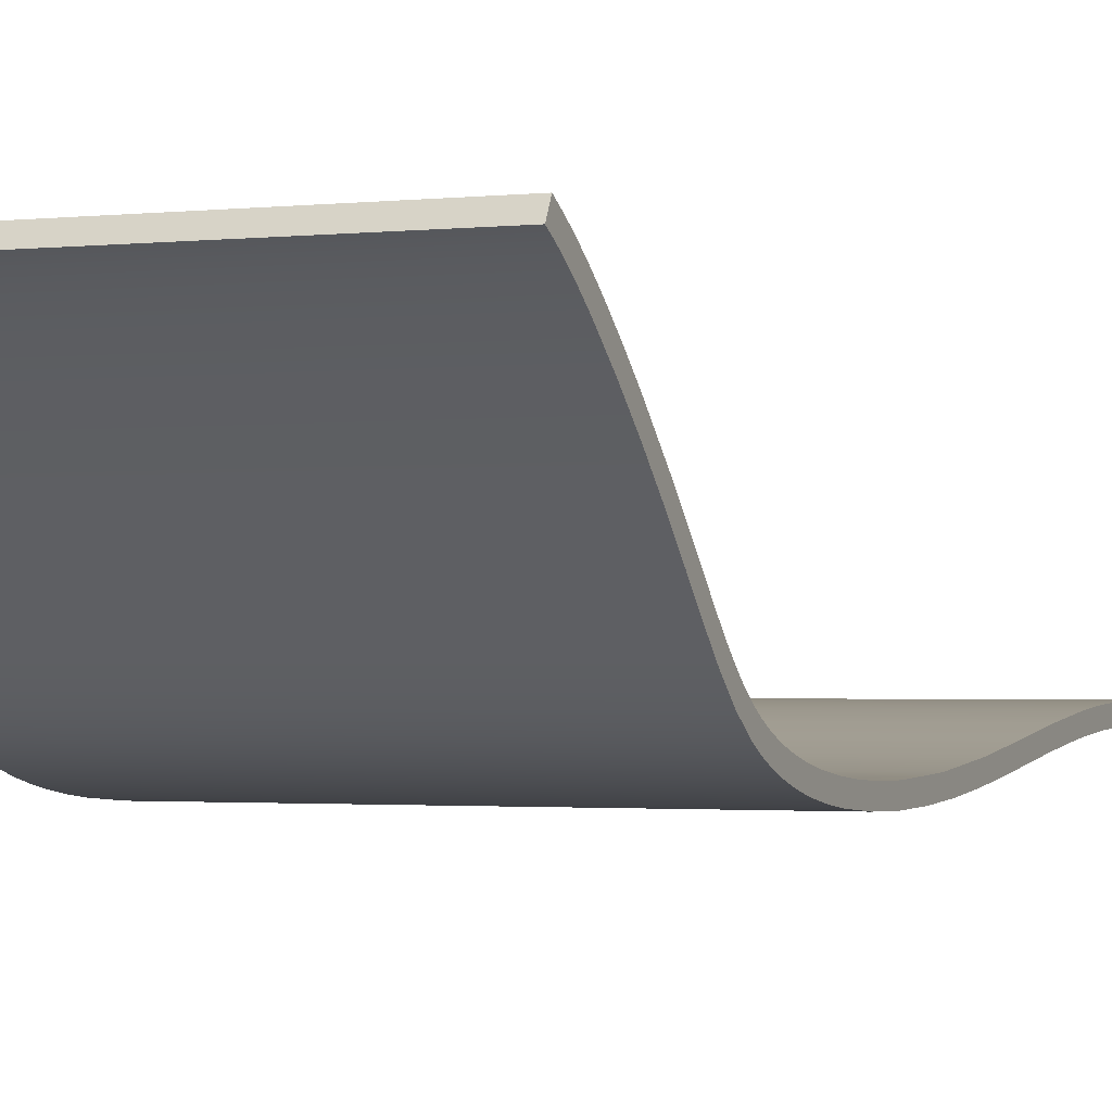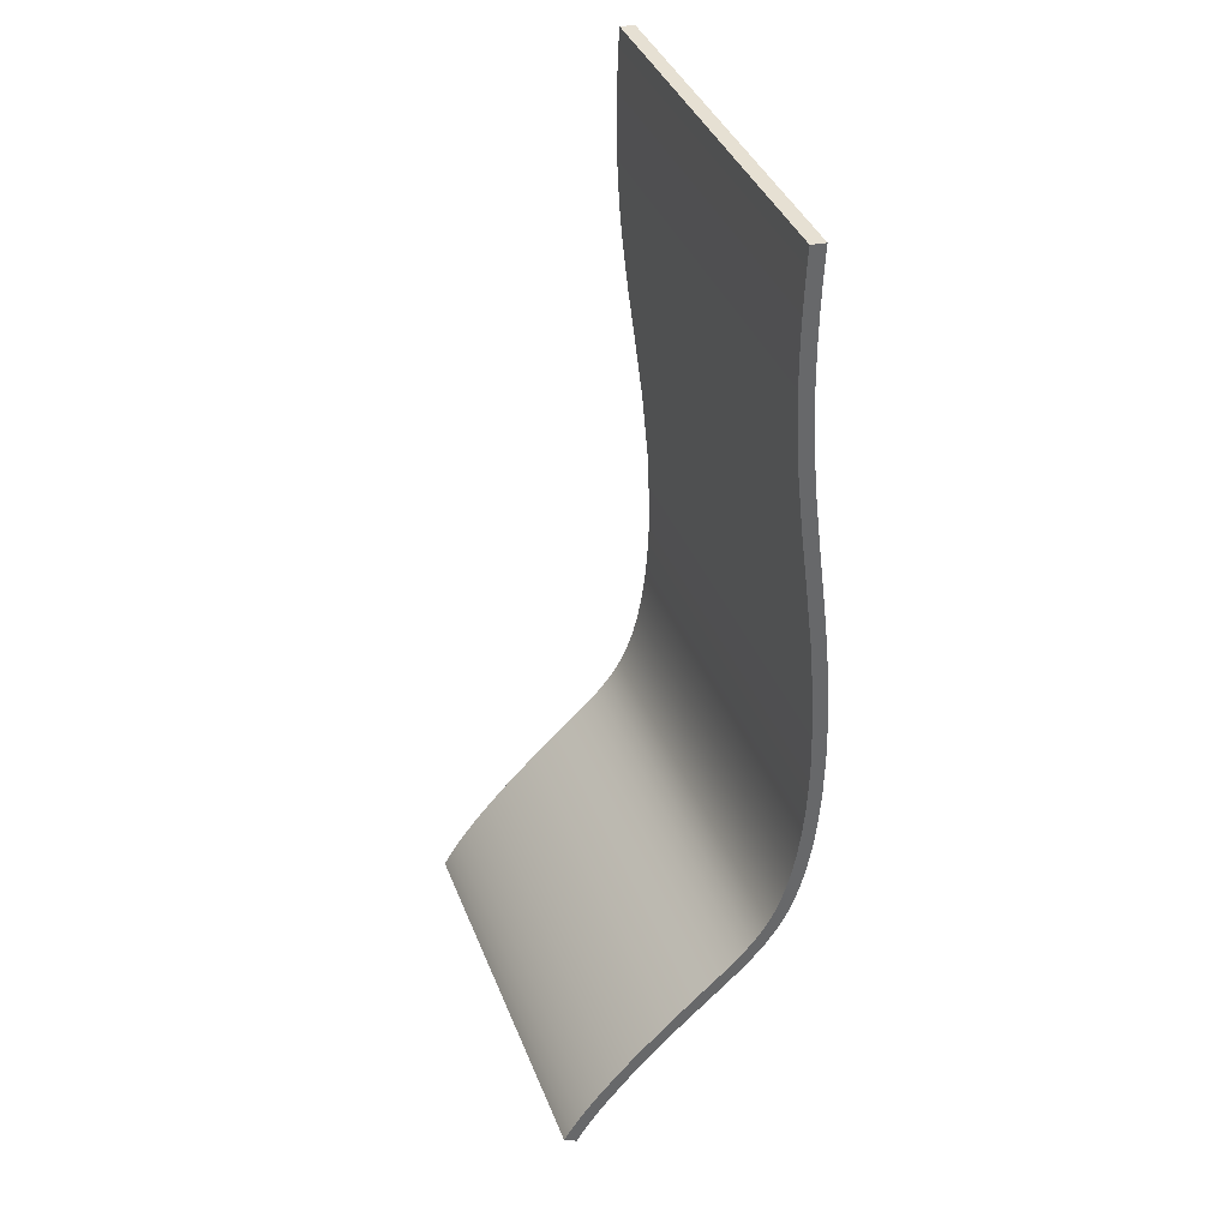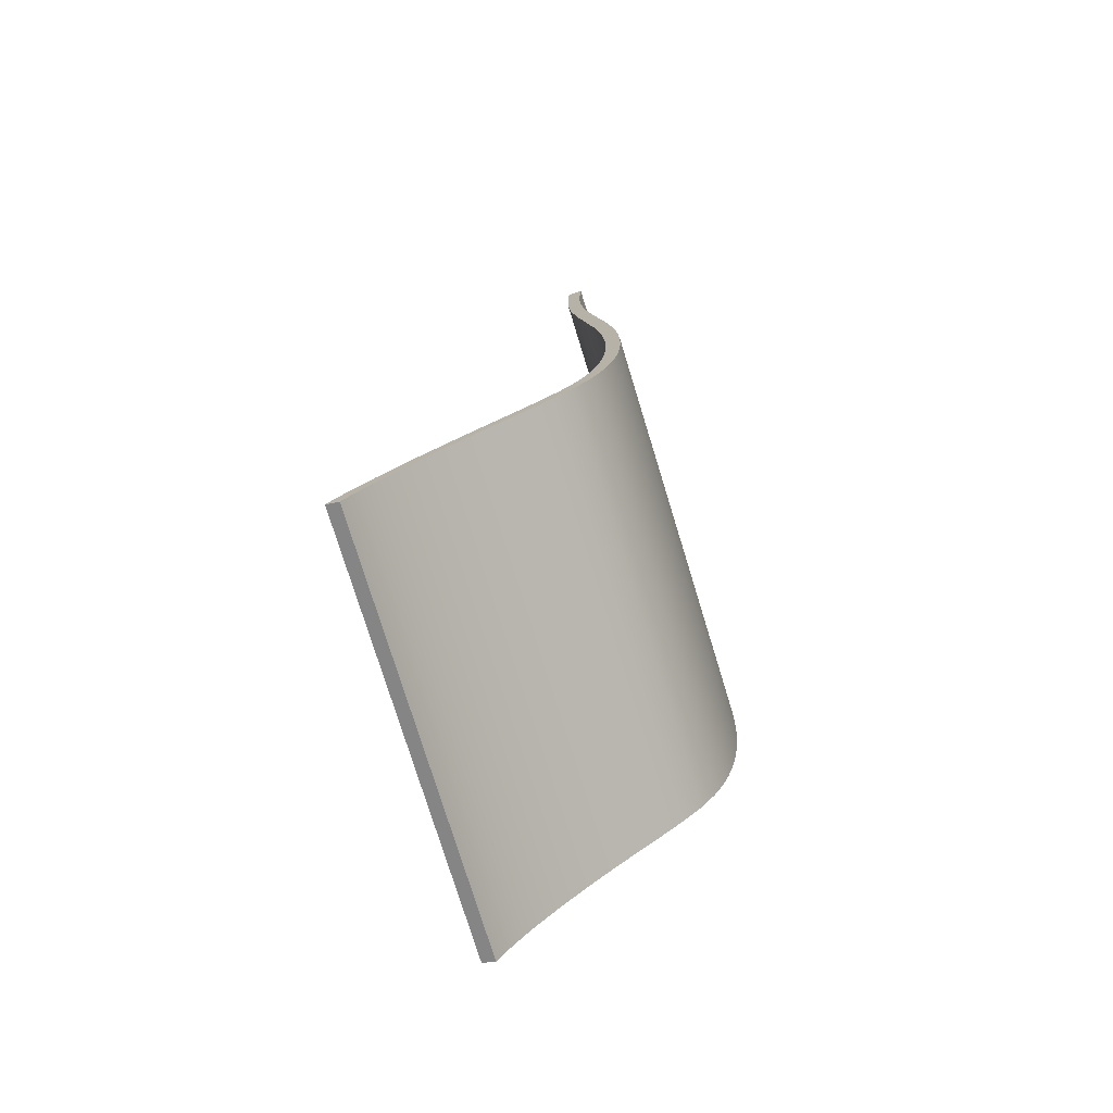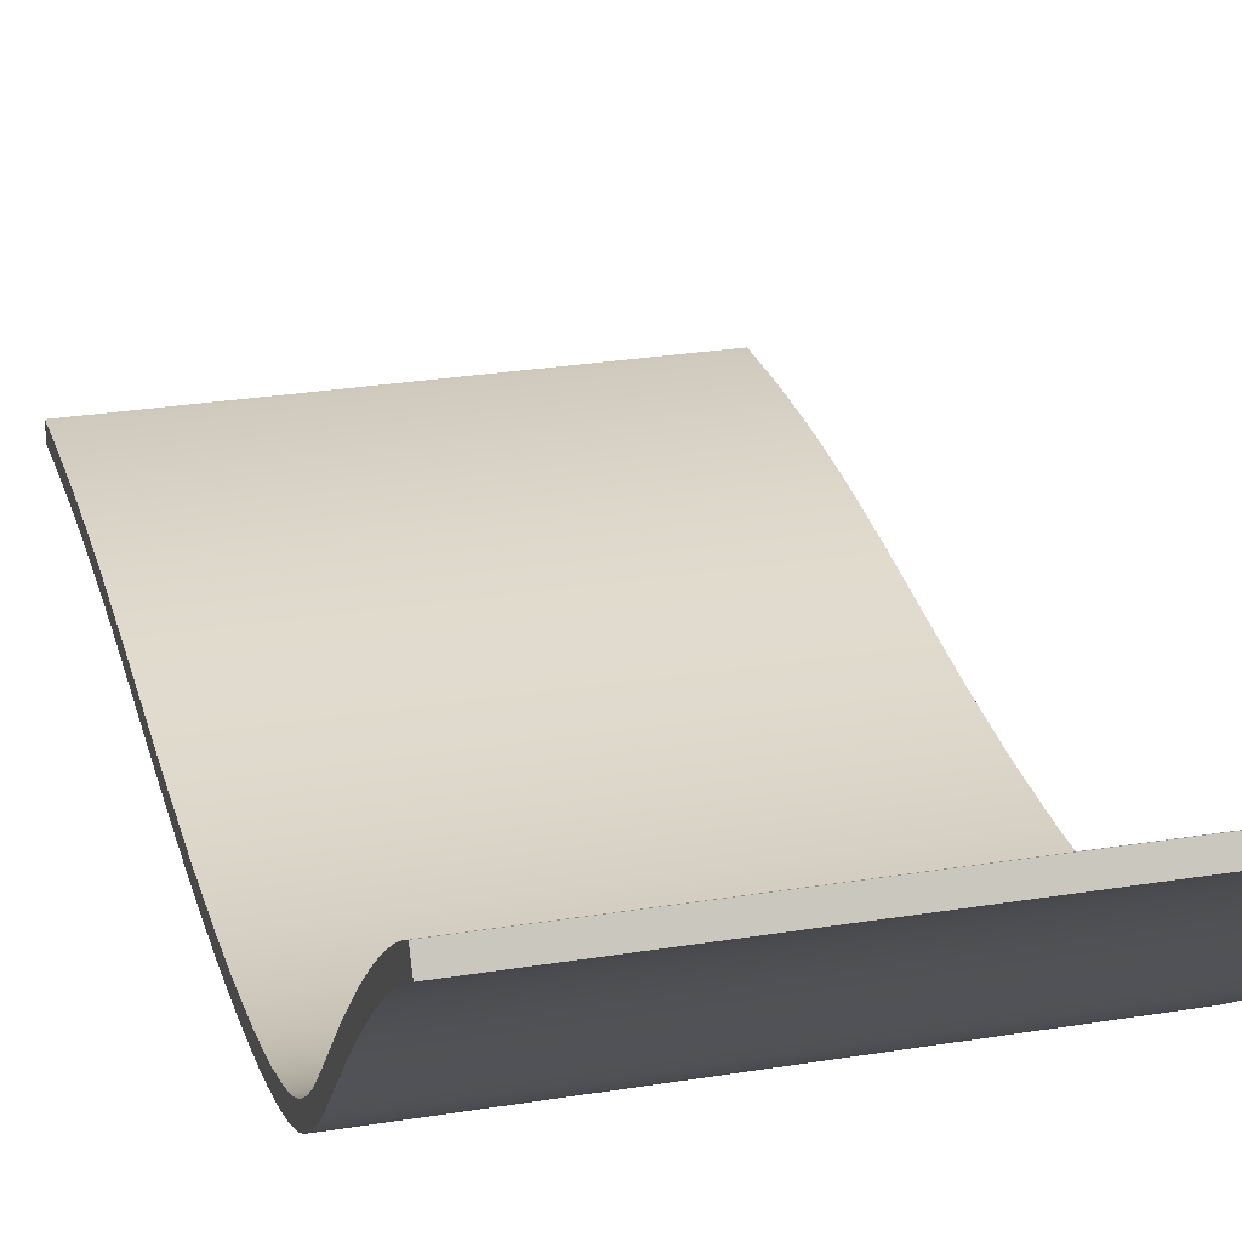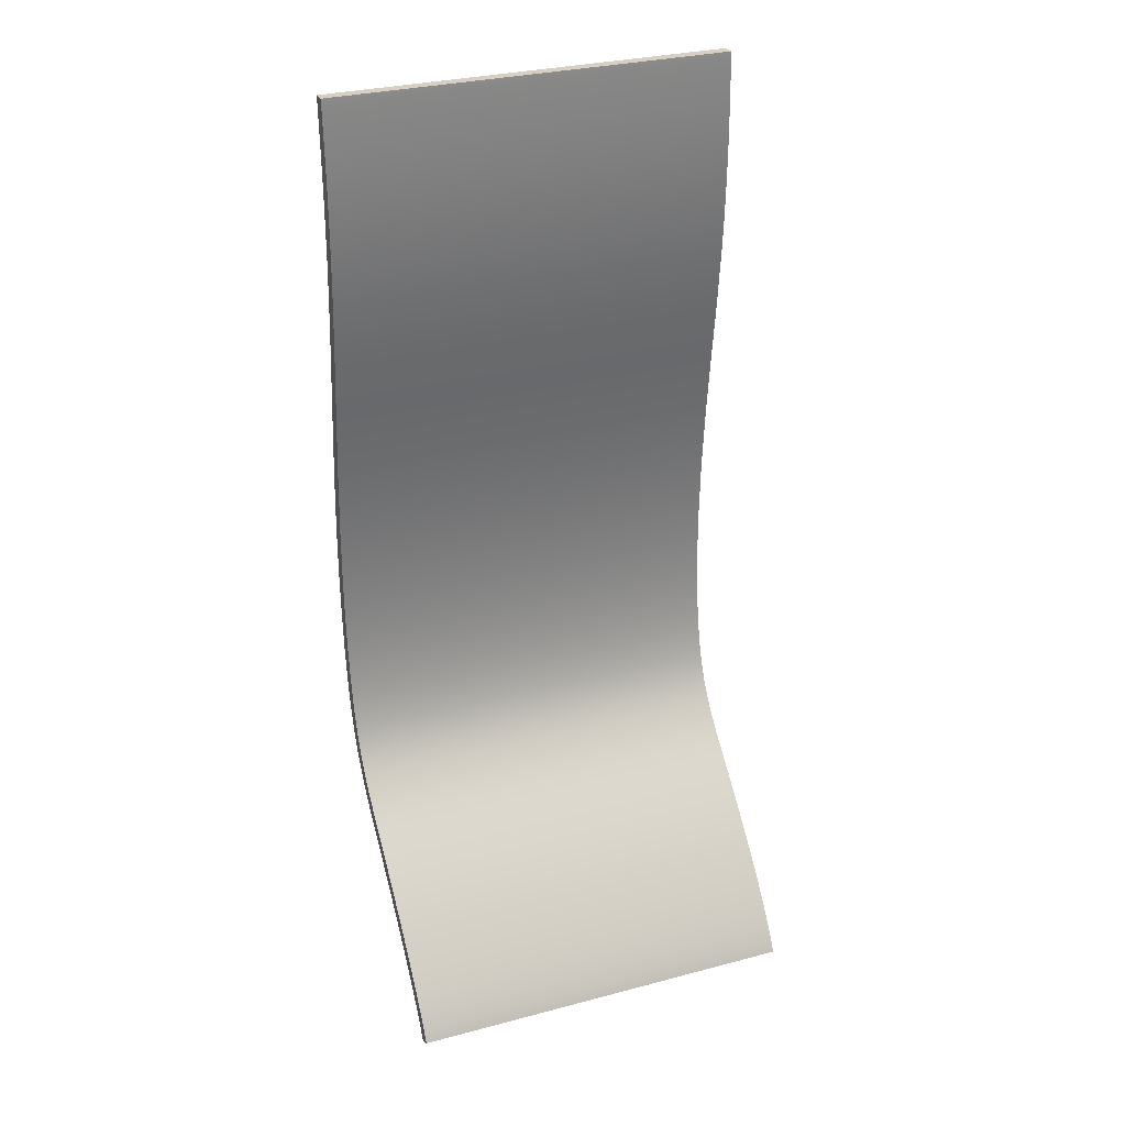
<metadata>
{"format":"obj","ext":"obj","renderer":"f3d","projection":"perspective","resolution":1024,"background":"white","views":[{"elev":-1.6,"azim":-156.8,"up":"+Y"},{"elev":39.0,"azim":-110.2,"up":"+Z"},{"elev":-76.5,"azim":-72.9,"up":"+Z"},{"elev":26.1,"azim":165.2,"up":"+Y"},{"elev":30.7,"azim":159.2,"up":"+Z"}]}
</metadata>
<code>
v 0 4.273 -4.114
v 0 4.175 -3.945
v 0 4.056 -3.766
v 0 3.918 -3.578
v 0 3.763 -3.382
v 0 3.542 -3.124
v 0 3.305 -2.864
v 0 2.811 -2.363
v 0 2.434 -2.008
v 0 2.258 -1.847
v 0 2.095 -1.695
v 0 1.934 -1.539
v 0 1.789 -1.388
v 0 1.661 -1.238
v 0 1.549 -1.083
v 0 1.46 -0.9361
v 0 1.381 -0.7765
v 0 1.31 -0.6014
v 0 1.246 -0.4081
v 0 1.176 -0.1265
v 0 1.118 0.1863
v 0 1.073 0.5271
v 0 1.042 0.8921
v 0 1.022 1.308
v 0 1.018 1.74
v 0 1.049 2.625
v 0 1.133 3.582
v 0 1.246 4.511
v 0 1.35 5.333
v 0 1.435 6.129
v 0 1.466 6.516
v 0 1.487 6.893
v 0 1.5 7.253
v 0 1.505 7.592
v 0 1.505 7.857
v 0 1.502 8.098
v 0 1.496 8.314
v 0 1.49 8.501
v 0 1.486 8.609
v 0 1.482 8.703
v 0 1.478 8.781
v 0 1.475 8.843
v 0 1.47 8.919
v 5.5 1.47 8.919
v 5.5 1.475 8.843
v 5.5 1.478 8.781
v 5.5 1.482 8.703
v 5.5 1.486 8.609
v 5.5 1.49 8.501
v 5.5 1.496 8.314
v 5.5 1.502 8.098
v 5.5 1.505 7.857
v 5.5 1.505 7.592
v 5.5 1.5 7.253
v 5.5 1.487 6.893
v 5.5 1.466 6.516
v 5.5 1.435 6.129
v 5.5 1.35 5.333
v 5.5 1.246 4.511
v 5.5 1.133 3.582
v 5.5 1.049 2.625
v 5.5 1.018 1.74
v 5.5 1.022 1.308
v 5.5 1.042 0.8921
v 5.5 1.073 0.5271
v 5.5 1.118 0.1863
v 5.5 1.176 -0.1265
v 5.5 1.246 -0.4081
v 5.5 1.31 -0.6014
v 5.5 1.381 -0.7765
v 5.5 1.46 -0.9361
v 5.5 1.549 -1.083
v 5.5 1.661 -1.238
v 5.5 1.789 -1.388
v 5.5 1.934 -1.539
v 5.5 2.095 -1.695
v 5.5 2.258 -1.847
v 5.5 2.434 -2.008
v 5.5 2.811 -2.363
v 5.5 3.305 -2.864
v 5.5 3.542 -3.124
v 5.5 3.763 -3.382
v 5.5 3.918 -3.578
v 5.5 4.056 -3.766
v 5.5 4.175 -3.945
v 5.5 4.273 -4.114
v 0 4.096 -4.208
v 0 4.273 -4.114
v 5.5 4.273 -4.114
v 5.5 4.096 -4.208
v 5.5 4.096 -4.208
v 5.5 4.273 -4.114
v 5.5 4.175 -3.945
v 5.5 4.056 -3.766
v 5.5 3.918 -3.578
v 5.5 3.763 -3.382
v 5.5 3.542 -3.124
v 5.5 3.305 -2.864
v 5.5 2.811 -2.363
v 5.5 2.434 -2.008
v 5.5 2.258 -1.847
v 5.5 2.095 -1.695
v 5.5 1.934 -1.539
v 5.5 1.789 -1.388
v 5.5 1.661 -1.238
v 5.5 1.549 -1.083
v 5.5 1.46 -0.9361
v 5.5 1.381 -0.7765
v 5.5 1.31 -0.6014
v 5.5 1.246 -0.4081
v 5.5 1.176 -0.1265
v 5.5 1.118 0.1863
v 5.5 1.073 0.5271
v 5.5 1.042 0.8921
v 5.5 1.022 1.308
v 5.5 1.018 1.74
v 5.5 1.049 2.625
v 5.5 1.133 3.582
v 5.5 1.246 4.511
v 5.5 1.35 5.333
v 5.5 1.435 6.129
v 5.5 1.466 6.516
v 5.5 1.487 6.893
v 5.5 1.5 7.253
v 5.5 1.505 7.592
v 5.5 1.505 7.857
v 5.5 1.502 8.098
v 5.5 1.496 8.314
v 5.5 1.49 8.501
v 5.5 1.486 8.609
v 5.5 1.482 8.703
v 5.5 1.478 8.781
v 5.5 1.475 8.843
v 5.5 1.47 8.919
v 5.5 1.271 8.903
v 5.5 1.273 8.866
v 5.5 1.276 8.807
v 5.5 1.28 8.727
v 5.5 1.285 8.626
v 5.5 1.29 8.504
v 5.5 1.295 8.362
v 5.5 1.299 8.203
v 5.5 1.303 8.026
v 5.5 1.305 7.627
v 5.5 1.298 7.181
v 5.5 1.277 6.7
v 5.5 1.241 6.197
v 5.5 1.189 5.676
v 5.5 1.126 5.143
v 5.5 0.9845 4.037
v 5.5 0.9192 3.463
v 5.5 0.866 2.877
v 5.5 0.8306 2.284
v 5.5 0.8174 1.692
v 5.5 0.8291 1.116
v 5.5 0.8674 0.5712
v 5.5 0.897 0.3148
v 5.5 0.9337 0.07124
v 5.5 0.9776 -0.1582
v 5.5 1.029 -0.3728
v 5.5 1.088 -0.572
v 5.5 1.155 -0.7561
v 5.5 1.23 -0.9258
v 5.5 1.313 -1.083
v 5.5 1.508 -1.367
v 5.5 1.742 -1.629
v 5.5 2.016 -1.895
v 5.5 2.327 -2.181
v 5.5 2.665 -2.5
v 5.5 3.015 -2.849
v 5.5 3.354 -3.213
v 5.5 3.661 -3.574
v 5.5 3.795 -3.746
v 5.5 3.913 -3.91
v 5.5 4.014 -4.065
v 0 1.271 8.903
v 0 1.273 8.866
v 0 1.276 8.807
v 0 1.28 8.727
v 0 1.285 8.626
v 0 1.29 8.504
v 0 1.295 8.362
v 0 1.299 8.203
v 0 1.303 8.026
v 0 1.305 7.627
v 0 1.298 7.181
v 0 1.277 6.7
v 0 1.241 6.197
v 0 1.189 5.676
v 0 1.126 5.143
v 0 0.9845 4.037
v 0 0.9192 3.463
v 0 0.866 2.877
v 0 0.8306 2.284
v 0 0.8174 1.692
v 0 0.8291 1.116
v 0 0.8674 0.5712
v 0 0.897 0.3148
v 0 0.9337 0.07124
v 0 0.9776 -0.1582
v 0 1.029 -0.3728
v 0 1.088 -0.572
v 0 1.155 -0.7561
v 0 1.23 -0.9258
v 0 1.313 -1.083
v 0 1.508 -1.367
v 0 1.742 -1.629
v 0 2.016 -1.895
v 0 2.327 -2.181
v 0 2.665 -2.5
v 0 3.015 -2.849
v 0 3.354 -3.213
v 0 3.661 -3.574
v 0 3.795 -3.746
v 0 3.913 -3.91
v 0 4.014 -4.065
v 0 4.096 -4.208
v 5.5 4.096 -4.208
v 5.5 4.014 -4.065
v 5.5 3.913 -3.91
v 5.5 3.795 -3.746
v 5.5 3.661 -3.574
v 5.5 3.354 -3.213
v 5.5 3.015 -2.849
v 5.5 2.665 -2.5
v 5.5 2.327 -2.181
v 5.5 2.016 -1.895
v 5.5 1.742 -1.629
v 5.5 1.508 -1.367
v 5.5 1.313 -1.083
v 5.5 1.23 -0.9258
v 5.5 1.155 -0.7561
v 5.5 1.088 -0.572
v 5.5 1.029 -0.3728
v 5.5 0.9776 -0.1582
v 5.5 0.9337 0.07124
v 5.5 0.897 0.3148
v 5.5 0.8674 0.5712
v 5.5 0.8291 1.116
v 5.5 0.8174 1.692
v 5.5 0.8306 2.284
v 5.5 0.866 2.877
v 5.5 0.9192 3.463
v 5.5 0.9845 4.037
v 5.5 1.126 5.143
v 5.5 1.189 5.676
v 5.5 1.241 6.197
v 5.5 1.277 6.7
v 5.5 1.298 7.181
v 5.5 1.305 7.627
v 5.5 1.303 8.026
v 5.5 1.299 8.203
v 5.5 1.295 8.362
v 5.5 1.29 8.504
v 5.5 1.285 8.626
v 5.5 1.28 8.727
v 5.5 1.276 8.807
v 5.5 1.273 8.866
v 5.5 1.271 8.903
v 0 1.47 8.919
v 0 1.271 8.903
v 5.5 1.271 8.903
v 5.5 1.47 8.919
v 0 4.273 -4.114
v 0 4.096 -4.208
v 0 4.014 -4.065
v 0 3.913 -3.91
v 0 3.795 -3.746
v 0 3.661 -3.574
v 0 3.354 -3.213
v 0 3.015 -2.849
v 0 2.665 -2.5
v 0 2.327 -2.181
v 0 2.016 -1.895
v 0 1.742 -1.629
v 0 1.508 -1.367
v 0 1.313 -1.083
v 0 1.23 -0.9258
v 0 1.155 -0.7561
v 0 1.088 -0.572
v 0 1.029 -0.3728
v 0 0.9776 -0.1582
v 0 0.9337 0.07124
v 0 0.897 0.3148
v 0 0.8674 0.5712
v 0 0.8291 1.116
v 0 0.8174 1.692
v 0 0.8306 2.284
v 0 0.866 2.877
v 0 0.9192 3.463
v 0 0.9845 4.037
v 0 1.126 5.143
v 0 1.189 5.676
v 0 1.241 6.197
v 0 1.277 6.7
v 0 1.298 7.181
v 0 1.305 7.627
v 0 1.303 8.026
v 0 1.299 8.203
v 0 1.295 8.362
v 0 1.29 8.504
v 0 1.285 8.626
v 0 1.28 8.727
v 0 1.276 8.807
v 0 1.273 8.866
v 0 1.271 8.903
v 0 1.47 8.919
v 0 1.475 8.843
v 0 1.478 8.781
v 0 1.482 8.703
v 0 1.486 8.609
v 0 1.49 8.501
v 0 1.496 8.314
v 0 1.502 8.098
v 0 1.505 7.857
v 0 1.505 7.592
v 0 1.5 7.253
v 0 1.487 6.893
v 0 1.466 6.516
v 0 1.435 6.129
v 0 1.35 5.333
v 0 1.246 4.511
v 0 1.133 3.582
v 0 1.049 2.625
v 0 1.018 1.74
v 0 1.022 1.308
v 0 1.042 0.8921
v 0 1.073 0.5271
v 0 1.118 0.1863
v 0 1.176 -0.1265
v 0 1.246 -0.4081
v 0 1.31 -0.6014
v 0 1.381 -0.7765
v 0 1.46 -0.9361
v 0 1.549 -1.083
v 0 1.661 -1.238
v 0 1.789 -1.388
v 0 1.934 -1.539
v 0 2.095 -1.695
v 0 2.258 -1.847
v 0 2.434 -2.008
v 0 2.811 -2.363
v 0 3.305 -2.864
v 0 3.542 -3.124
v 0 3.763 -3.382
v 0 3.918 -3.578
v 0 4.056 -3.766
v 0 4.175 -3.945
f 1 2 86
f 86 2 85
f 85 2 3
f 85 3 84
f 84 3 4
f 84 4 83
f 83 4 5
f 83 5 82
f 82 5 6
f 82 6 81
f 81 6 7
f 81 7 80
f 80 7 8
f 80 8 79
f 79 8 9
f 79 9 78
f 78 9 10
f 78 10 77
f 77 10 11
f 77 11 76
f 76 11 12
f 76 12 75
f 75 12 13
f 75 13 74
f 74 13 14
f 74 14 73
f 73 14 15
f 73 15 72
f 72 15 16
f 72 16 71
f 71 16 17
f 71 17 70
f 70 17 18
f 70 18 69
f 69 18 19
f 69 19 68
f 68 19 20
f 68 20 67
f 67 20 21
f 67 21 66
f 66 21 22
f 66 22 65
f 65 22 23
f 65 23 64
f 64 23 24
f 64 24 63
f 63 24 25
f 63 25 62
f 62 25 26
f 62 26 61
f 61 26 27
f 61 27 60
f 60 27 28
f 60 28 59
f 59 28 29
f 59 29 58
f 58 29 30
f 58 30 57
f 57 30 31
f 57 31 56
f 56 31 32
f 56 32 55
f 55 32 33
f 55 33 54
f 54 33 34
f 54 34 53
f 53 34 35
f 53 35 52
f 52 35 36
f 52 36 51
f 51 36 37
f 51 37 50
f 50 37 38
f 50 38 49
f 49 38 39
f 49 39 48
f 48 39 40
f 48 40 47
f 47 40 41
f 47 41 46
f 46 41 42
f 46 42 45
f 45 42 43
f 45 43 44
f 87 88 90
f 90 88 89
f 92 93 91
f 91 93 94
f 91 94 175
f 175 94 174
f 174 94 95
f 174 95 173
f 173 95 96
f 173 96 172
f 172 96 97
f 172 97 171
f 171 97 98
f 171 98 170
f 170 98 99
f 170 99 169
f 169 99 100
f 169 100 168
f 168 100 101
f 168 101 167
f 167 101 102
f 167 102 103
f 167 103 166
f 166 103 104
f 166 104 105
f 166 105 165
f 165 105 106
f 165 106 107
f 165 107 164
f 164 107 108
f 164 108 109
f 164 109 163
f 163 109 110
f 163 110 162
f 162 110 111
f 162 111 161
f 161 111 160
f 160 111 112
f 160 112 159
f 159 112 158
f 158 112 113
f 158 113 157
f 157 113 156
f 156 113 114
f 156 114 155
f 155 114 115
f 155 115 154
f 154 115 116
f 154 116 153
f 153 116 117
f 153 117 152
f 152 117 151
f 151 117 118
f 151 118 150
f 150 118 119
f 150 119 149
f 149 119 120
f 149 120 148
f 148 120 147
f 147 120 121
f 147 121 146
f 146 121 122
f 146 122 123
f 146 123 145
f 145 123 124
f 145 124 144
f 144 124 125
f 144 125 126
f 144 126 143
f 143 126 127
f 143 127 142
f 142 127 128
f 142 128 141
f 141 128 129
f 141 129 140
f 140 129 130
f 140 130 131
f 140 131 139
f 139 131 132
f 139 132 138
f 138 132 133
f 138 133 134
f 135 136 134
f 134 136 137
f 134 137 138
f 176 177 259
f 259 177 258
f 258 177 178
f 258 178 257
f 257 178 179
f 257 179 256
f 256 179 180
f 256 180 255
f 255 180 181
f 255 181 254
f 254 181 182
f 254 182 253
f 253 182 183
f 253 183 252
f 252 183 184
f 252 184 251
f 251 184 185
f 251 185 250
f 250 185 186
f 250 186 249
f 249 186 187
f 249 187 248
f 248 187 188
f 248 188 247
f 247 188 189
f 247 189 246
f 246 189 190
f 246 190 245
f 245 190 191
f 245 191 244
f 244 191 192
f 244 192 243
f 243 192 193
f 243 193 242
f 242 193 194
f 242 194 241
f 241 194 195
f 241 195 240
f 240 195 196
f 240 196 239
f 239 196 197
f 239 197 238
f 238 197 198
f 238 198 237
f 237 198 199
f 237 199 236
f 236 199 200
f 236 200 235
f 235 200 201
f 235 201 234
f 234 201 202
f 234 202 233
f 233 202 203
f 233 203 232
f 232 203 204
f 232 204 231
f 231 204 205
f 231 205 230
f 230 205 206
f 230 206 229
f 229 206 207
f 229 207 228
f 228 207 208
f 228 208 227
f 227 208 209
f 227 209 226
f 226 209 210
f 226 210 225
f 225 210 211
f 225 211 224
f 224 211 212
f 224 212 223
f 223 212 213
f 223 213 222
f 222 213 214
f 222 214 221
f 221 214 215
f 221 215 220
f 220 215 216
f 220 216 219
f 219 216 217
f 219 217 218
f 260 261 263
f 263 261 262
f 264 265 348
f 348 265 347
f 347 265 266
f 347 266 267
f 347 267 346
f 346 267 268
f 346 268 345
f 345 268 269
f 345 269 344
f 344 269 270
f 344 270 343
f 343 270 271
f 343 271 342
f 342 271 272
f 342 272 341
f 341 272 273
f 341 273 340
f 340 273 274
f 340 274 339
f 339 274 338
f 338 274 275
f 338 275 337
f 337 275 336
f 336 275 276
f 336 276 335
f 335 276 334
f 334 276 277
f 334 277 333
f 333 277 332
f 332 277 278
f 332 278 331
f 331 278 279
f 331 279 330
f 330 279 280
f 330 280 281
f 330 281 329
f 329 281 282
f 329 282 283
f 329 283 328
f 328 283 284
f 328 284 285
f 328 285 327
f 327 285 286
f 327 286 326
f 326 286 287
f 326 287 325
f 325 287 288
f 325 288 324
f 324 288 289
f 324 289 290
f 324 290 323
f 323 290 291
f 323 291 322
f 322 291 292
f 322 292 321
f 321 292 293
f 321 293 294
f 321 294 320
f 320 294 295
f 320 295 319
f 319 295 318
f 318 295 296
f 318 296 317
f 317 296 297
f 317 297 316
f 316 297 315
f 315 297 298
f 315 298 314
f 314 298 299
f 314 299 313
f 313 299 300
f 313 300 312
f 312 300 301
f 312 301 311
f 311 301 310
f 310 301 302
f 310 302 309
f 309 302 303
f 309 303 308
f 308 303 307
f 307 303 304
f 307 304 305
f 305 306 307

</code>
